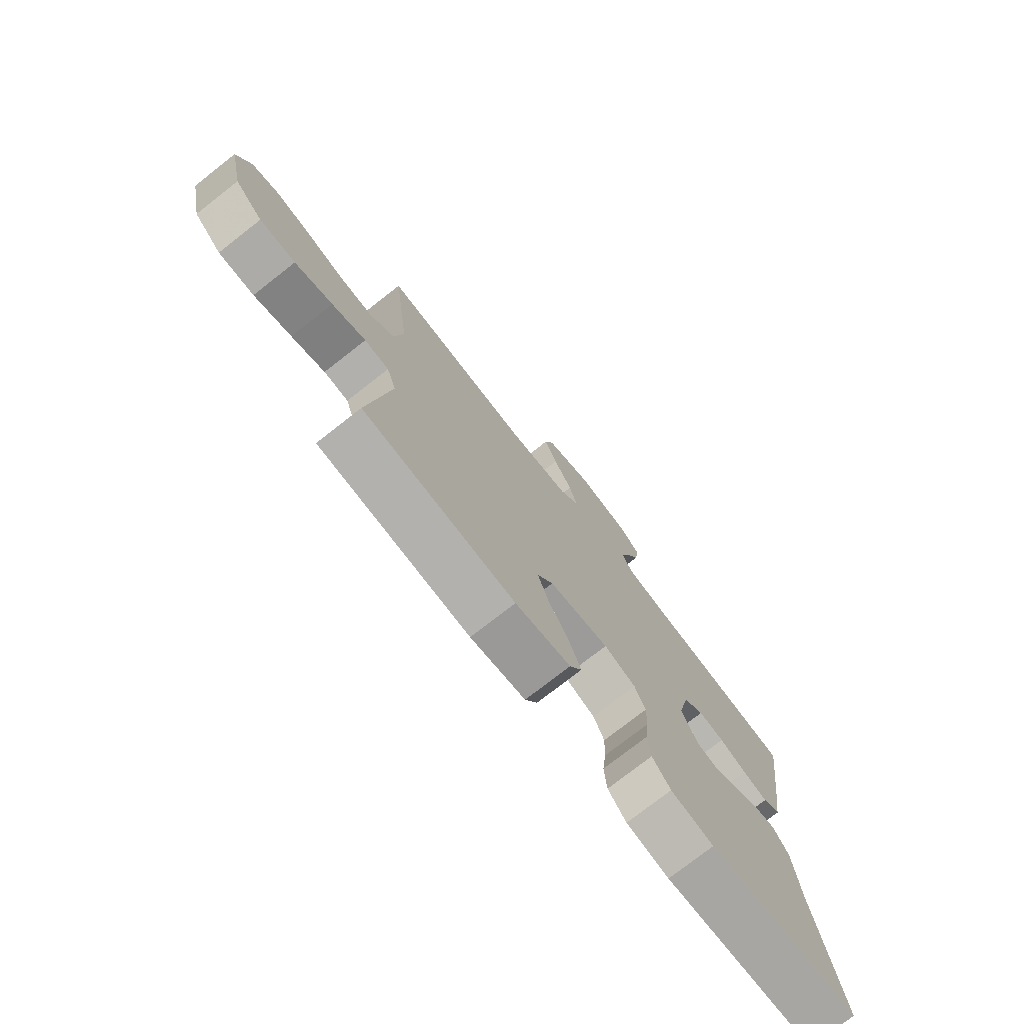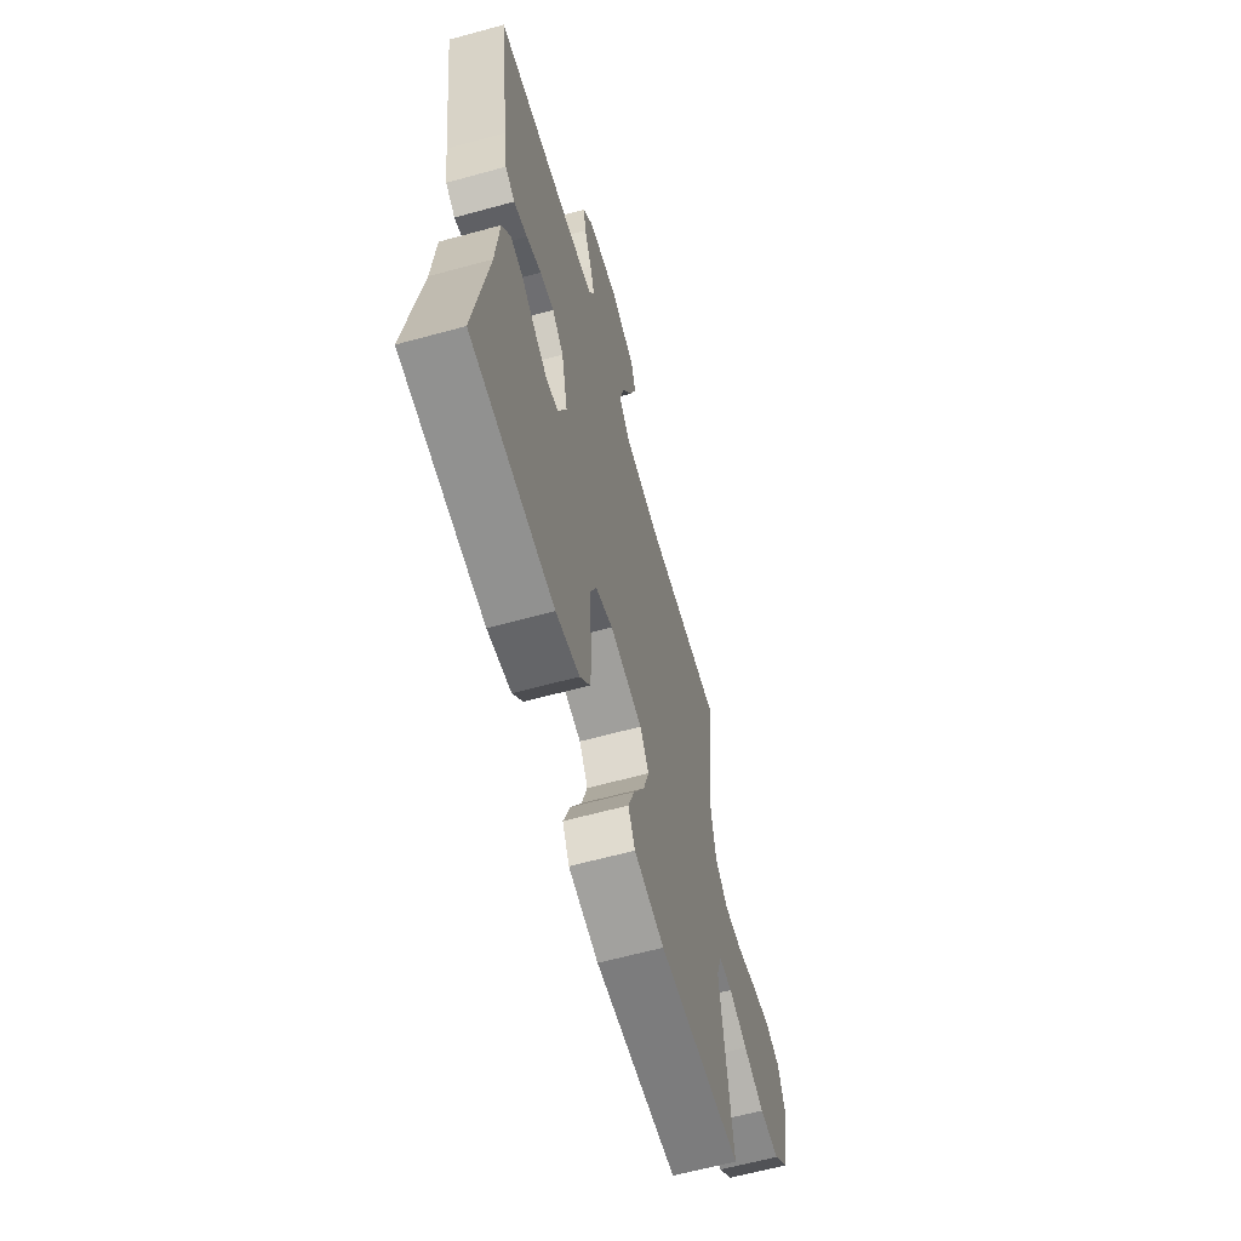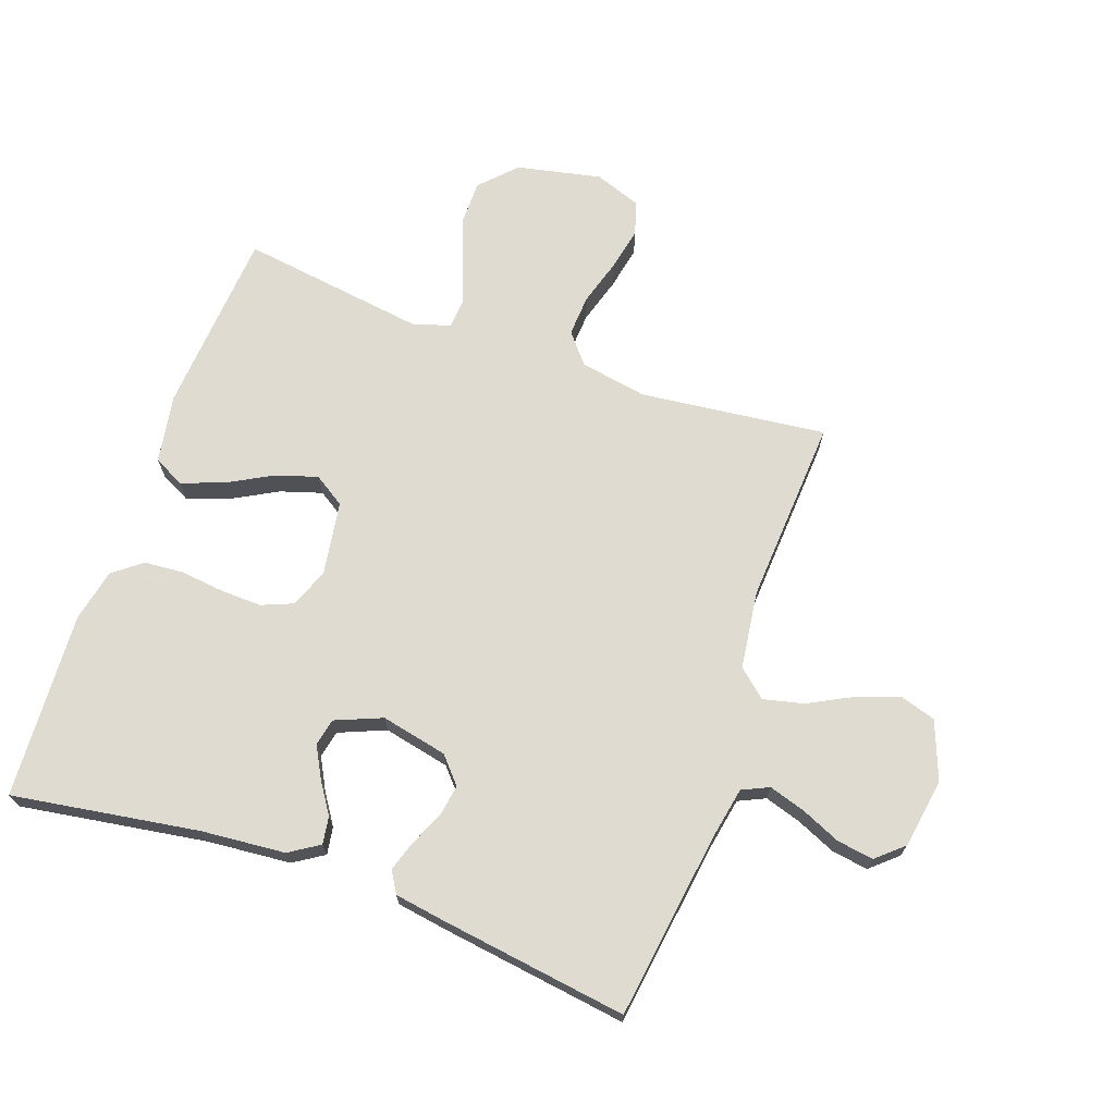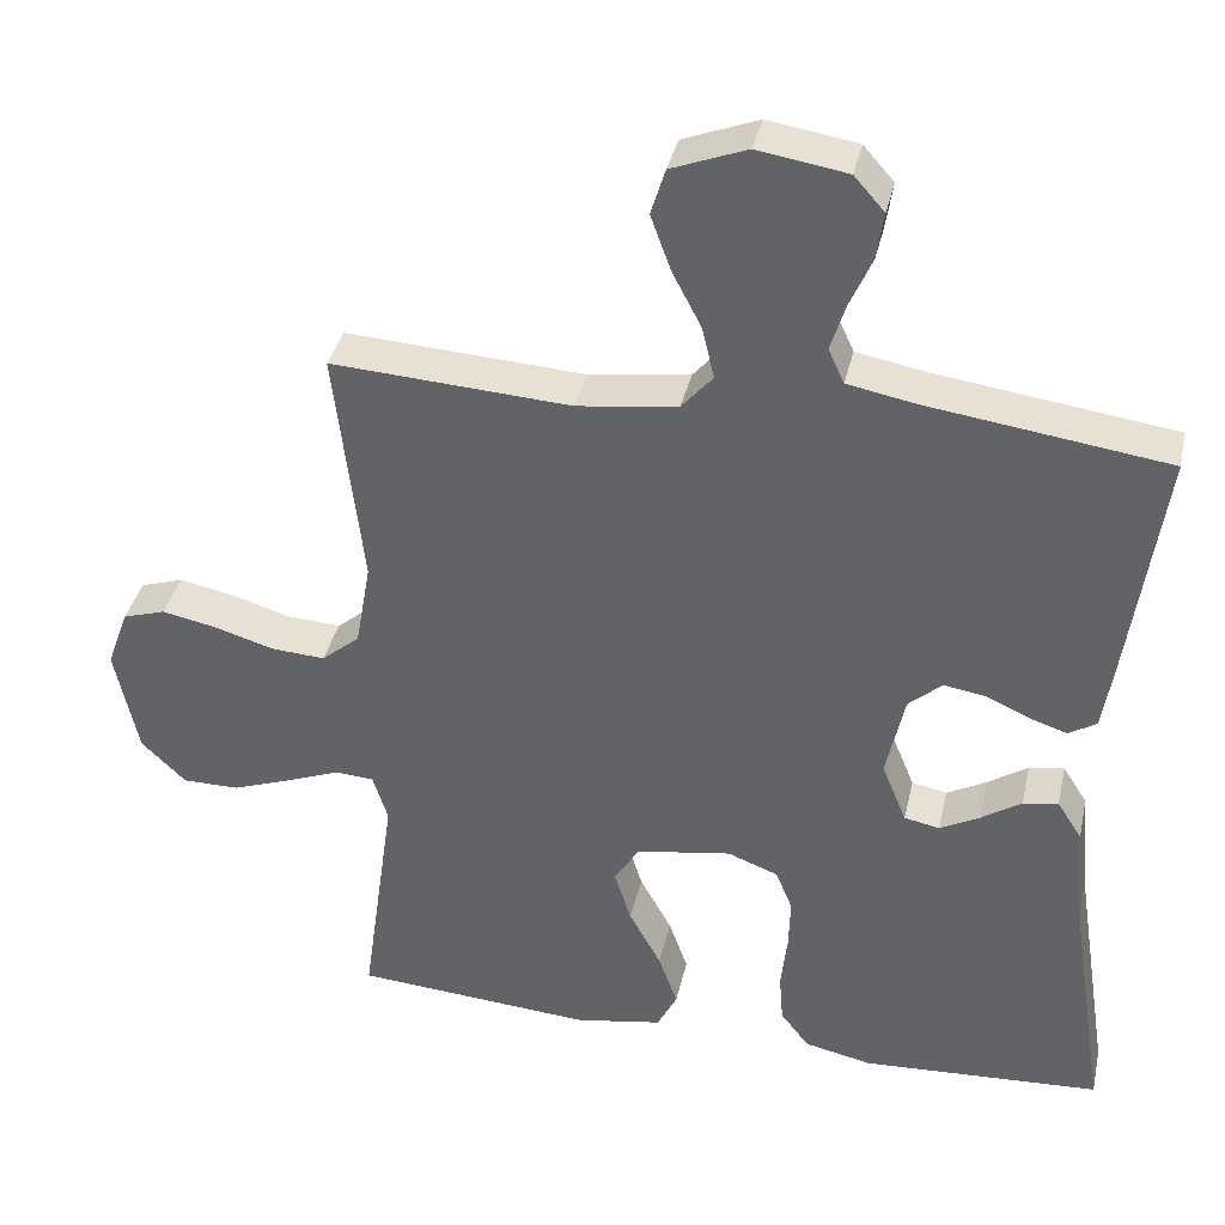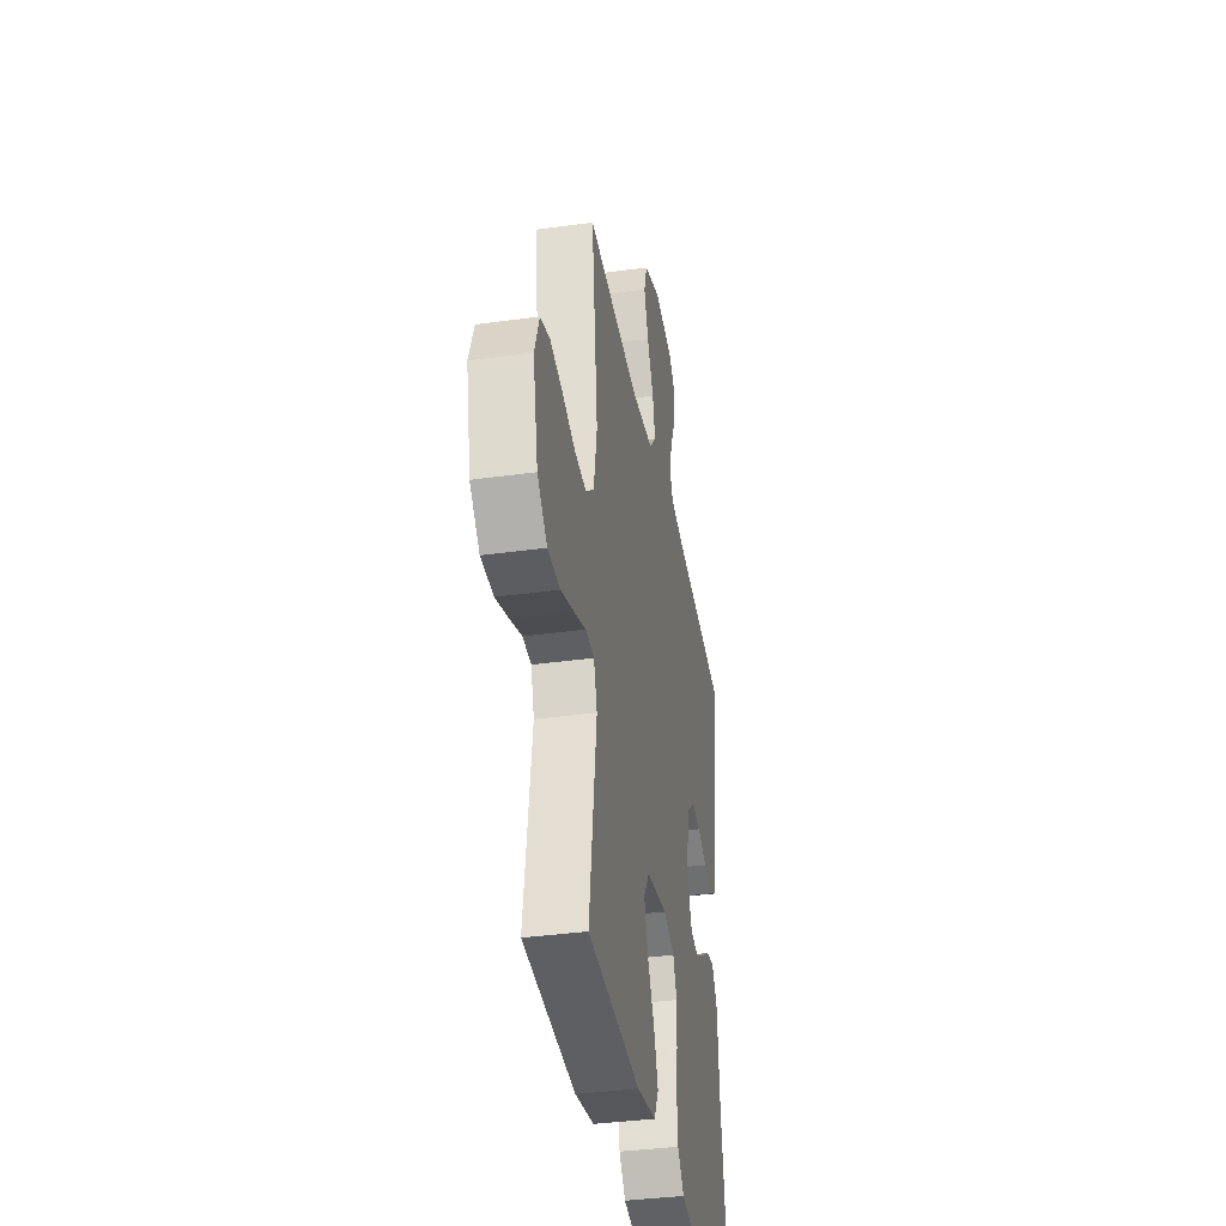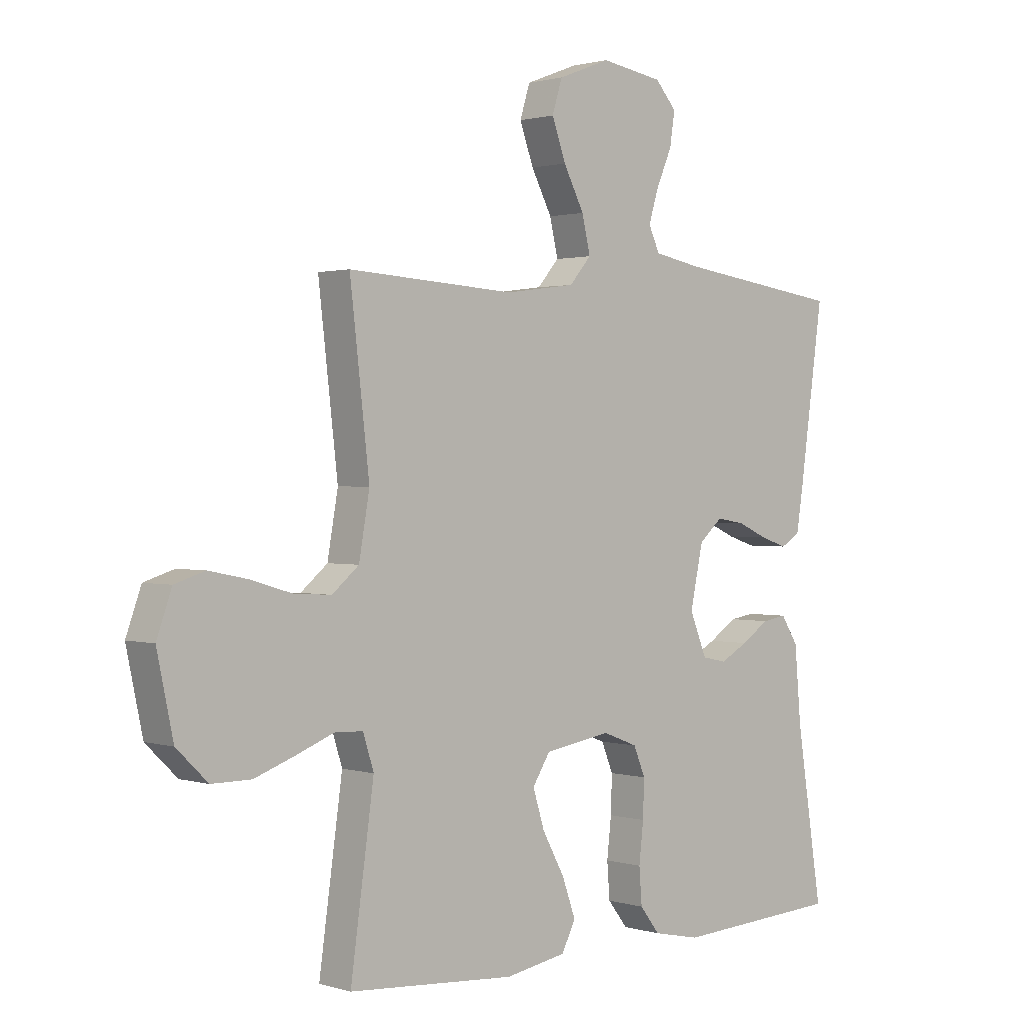
<metadata>
{"format":"obj","ext":"obj","renderer":"f3d","projection":"perspective","resolution":1024,"background":"white","views":[{"elev":-76.4,"azim":128.0,"up":"+Z"},{"elev":-62.8,"azim":-74.5,"up":"+Z"},{"elev":69.8,"azim":-70.4,"up":"+Y"},{"elev":37.1,"azim":-167.5,"up":"+Z"},{"elev":-37.0,"azim":100.1,"up":"+Z"},{"elev":1.2,"azim":137.1,"up":"+Z"}]}
</metadata>
<code>
v 0.5 0.07 -0.5
v 0.2 0.07 -0.522
v 0.091 0.07 -0.503
v 0.066 0.07 -0.454
v 0.09 0.07 -0.387
v 0.13 0.07 -0.314
v 0.151 0.07 -0.247
v 0.119 0.07 -0.197
v 0 0.07 -0.178
v -0.063 0.07 -0.202
v -0.084 0.07 -0.253
v -0.082 0.07 -0.319
v -0.074 0.07 -0.389
v -0.079 0.07 -0.453
v -0.115 0.07 -0.499
v -0.2 0.07 -0.517
v -0.5 0.07 -0.5
v -0.453 0.07 -0.2
v -0.441 0.07 -0.065
v -0.41 0.07 -0.017
v -0.366 0.07 -0.024
v -0.316 0.07 -0.057
v -0.266 0.07 -0.084
v -0.222 0.07 -0.075
v -0.191 0.07 0
v -0.214 0.07 0.107
v -0.256 0.07 0.144
v -0.307 0.07 0.136
v -0.361 0.07 0.112
v -0.41 0.07 0.096
v -0.445 0.07 0.117
v -0.458 0.07 0.2
v -0.5 0.07 0.5
v -0.2 0.07 0.541
v -0.115 0.07 0.557
v -0.095 0.07 0.6
v -0.113 0.07 0.658
v -0.141 0.07 0.722
v -0.15 0.07 0.781
v -0.112 0.07 0.824
v 0 0.07 0.842
v 0.094 0.07 0.806
v 0.112 0.07 0.748
v 0.087 0.07 0.679
v 0.05 0.07 0.608
v 0.035 0.07 0.544
v 0.074 0.07 0.499
v 0.2 0.07 0.482
v 0.5 0.07 0.5
v 0.465 0.07 0.2
v 0.484 0.07 0.092
v 0.532 0.07 0.052
v 0.599 0.07 0.056
v 0.673 0.07 0.078
v 0.743 0.07 0.092
v 0.797 0.07 0.075
v 0.824 0.07 0
v 0.795 0.07 -0.136
v 0.739 0.07 -0.19
v 0.668 0.07 -0.19
v 0.593 0.07 -0.163
v 0.526 0.07 -0.137
v 0.477 0.07 -0.14
v 0.458 0.07 -0.2
v 0.5 0 -0.5
v 0.2 0 -0.522
v 0.091 0 -0.503
v 0.066 0 -0.454
v 0.09 0 -0.387
v 0.13 0 -0.314
v 0.151 0 -0.247
v 0.119 0 -0.197
v 0 0 -0.178
v -0.063 0 -0.202
v -0.084 0 -0.253
v -0.082 0 -0.319
v -0.074 0 -0.389
v -0.079 0 -0.453
v -0.115 0 -0.499
v -0.2 0 -0.517
v -0.5 0 -0.5
v -0.453 0 -0.2
v -0.441 0 -0.065
v -0.41 0 -0.017
v -0.366 0 -0.024
v -0.316 0 -0.057
v -0.266 0 -0.084
v -0.222 0 -0.075
v -0.191 0 0
v -0.214 0 0.107
v -0.256 0 0.144
v -0.307 0 0.136
v -0.361 0 0.112
v -0.41 0 0.096
v -0.445 0 0.117
v -0.458 0 0.2
v -0.5 0 0.5
v -0.2 0 0.541
v -0.115 0 0.557
v -0.095 0 0.6
v -0.113 0 0.658
v -0.141 0 0.722
v -0.15 0 0.781
v -0.112 0 0.824
v 0 0 0.842
v 0.094 0 0.806
v 0.112 0 0.748
v 0.087 0 0.679
v 0.05 0 0.608
v 0.035 0 0.544
v 0.074 0 0.499
v 0.2 0 0.482
v 0.5 0 0.5
v 0.465 0 0.2
v 0.484 0 0.092
v 0.532 0 0.052
v 0.599 0 0.056
v 0.673 0 0.078
v 0.743 0 0.092
v 0.797 0 0.075
v 0.824 0 0
v 0.795 0 -0.136
v 0.739 0 -0.19
v 0.668 0 -0.19
v 0.593 0 -0.163
v 0.526 0 -0.137
v 0.477 0 -0.14
v 0.458 0 -0.2
f 59 60 61 62
f 57 58 59 62
f 57 62 63
f 56 57 63
f 53 54 55 56
f 53 56 63
f 52 53 63
f 51 52 63 64
f 48 49 50
f 47 48 50 51
f 42 43 44 45
f 42 45 46
f 41 42 46
f 40 41 46
f 37 38 39 40
f 36 37 40 46
f 35 36 46 47
f 31 32 33 34
f 28 29 30 31
f 27 28 31 34
f 26 27 34 35
f 19 20 21 22
f 18 19 22 23
f 17 18 23 24
f 15 16 17 24
f 12 13 14 15
f 11 12 15 24
f 3 4 5 6
f 3 6 7
f 64 1 2 3
f 64 3 7
f 51 64 7 8
f 47 51 8 9
f 25 26 35 47
f 25 47 9 10
f 10 11 24 25
f 126 125 124 123
f 126 123 122 121
f 127 126 121
f 127 121 120
f 120 119 118 117
f 127 120 117
f 127 117 116
f 128 127 116 115
f 114 113 112
f 115 114 112 111
f 109 108 107 106
f 110 109 106
f 110 106 105
f 110 105 104
f 104 103 102 101
f 110 104 101 100
f 111 110 100 99
f 98 97 96 95
f 95 94 93 92
f 98 95 92 91
f 99 98 91 90
f 86 85 84 83
f 87 86 83 82
f 88 87 82 81
f 88 81 80 79
f 79 78 77 76
f 88 79 76 75
f 70 69 68 67
f 71 70 67
f 67 66 65 128
f 71 67 128
f 72 71 128 115
f 73 72 115 111
f 111 99 90 89
f 74 73 111 89
f 89 88 75 74
f 1 65 66 2
f 2 66 67 3
f 3 67 68 4
f 4 68 69 5
f 5 69 70 6
f 6 70 71 7
f 7 71 72 8
f 8 72 73 9
f 9 73 74 10
f 10 74 75 11
f 11 75 76 12
f 12 76 77 13
f 13 77 78 14
f 14 78 79 15
f 15 79 80 16
f 16 80 81 17
f 17 81 82 18
f 18 82 83 19
f 19 83 84 20
f 20 84 85 21
f 21 85 86 22
f 22 86 87 23
f 23 87 88 24
f 24 88 89 25
f 25 89 90 26
f 26 90 91 27
f 27 91 92 28
f 28 92 93 29
f 29 93 94 30
f 30 94 95 31
f 31 95 96 32
f 32 96 97 33
f 33 97 98 34
f 34 98 99 35
f 35 99 100 36
f 36 100 101 37
f 37 101 102 38
f 38 102 103 39
f 39 103 104 40
f 40 104 105 41
f 41 105 106 42
f 42 106 107 43
f 43 107 108 44
f 44 108 109 45
f 45 109 110 46
f 46 110 111 47
f 47 111 112 48
f 48 112 113 49
f 49 113 114 50
f 50 114 115 51
f 51 115 116 52
f 52 116 117 53
f 53 117 118 54
f 54 118 119 55
f 55 119 120 56
f 56 120 121 57
f 57 121 122 58
f 58 122 123 59
f 59 123 124 60
f 60 124 125 61
f 61 125 126 62
f 62 126 127 63
f 63 127 128 64
f 64 128 65 1

</code>
